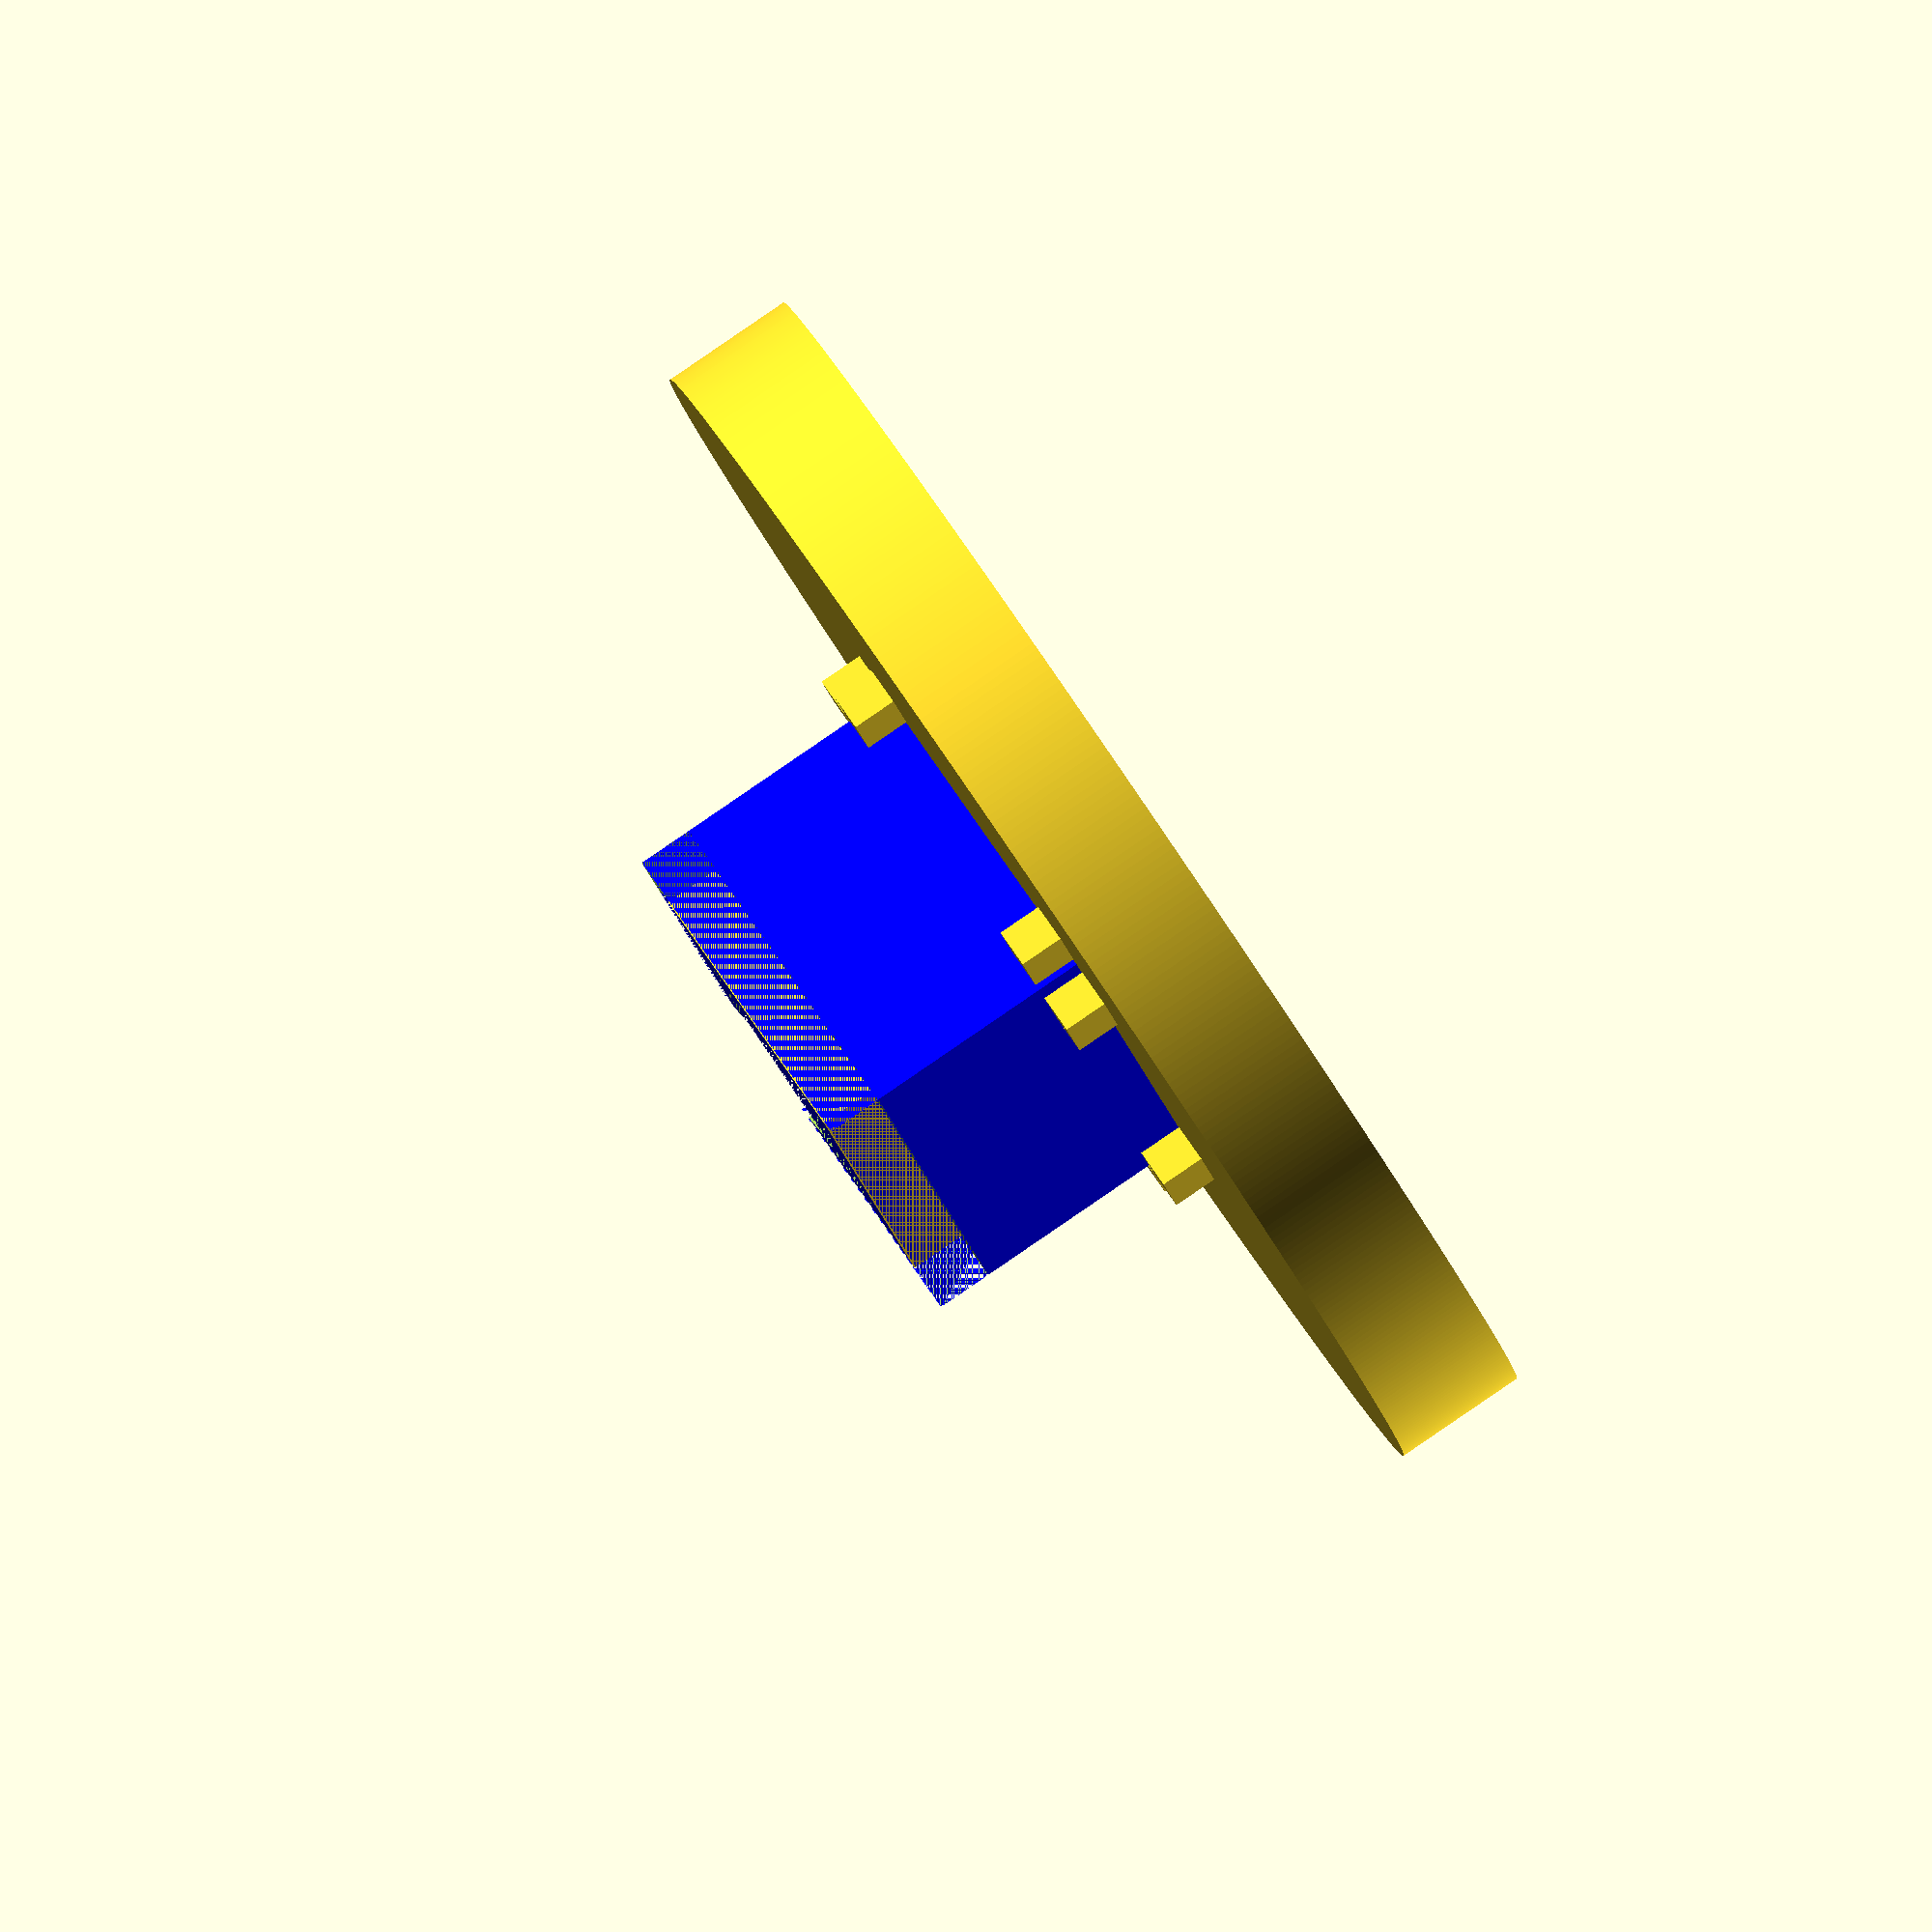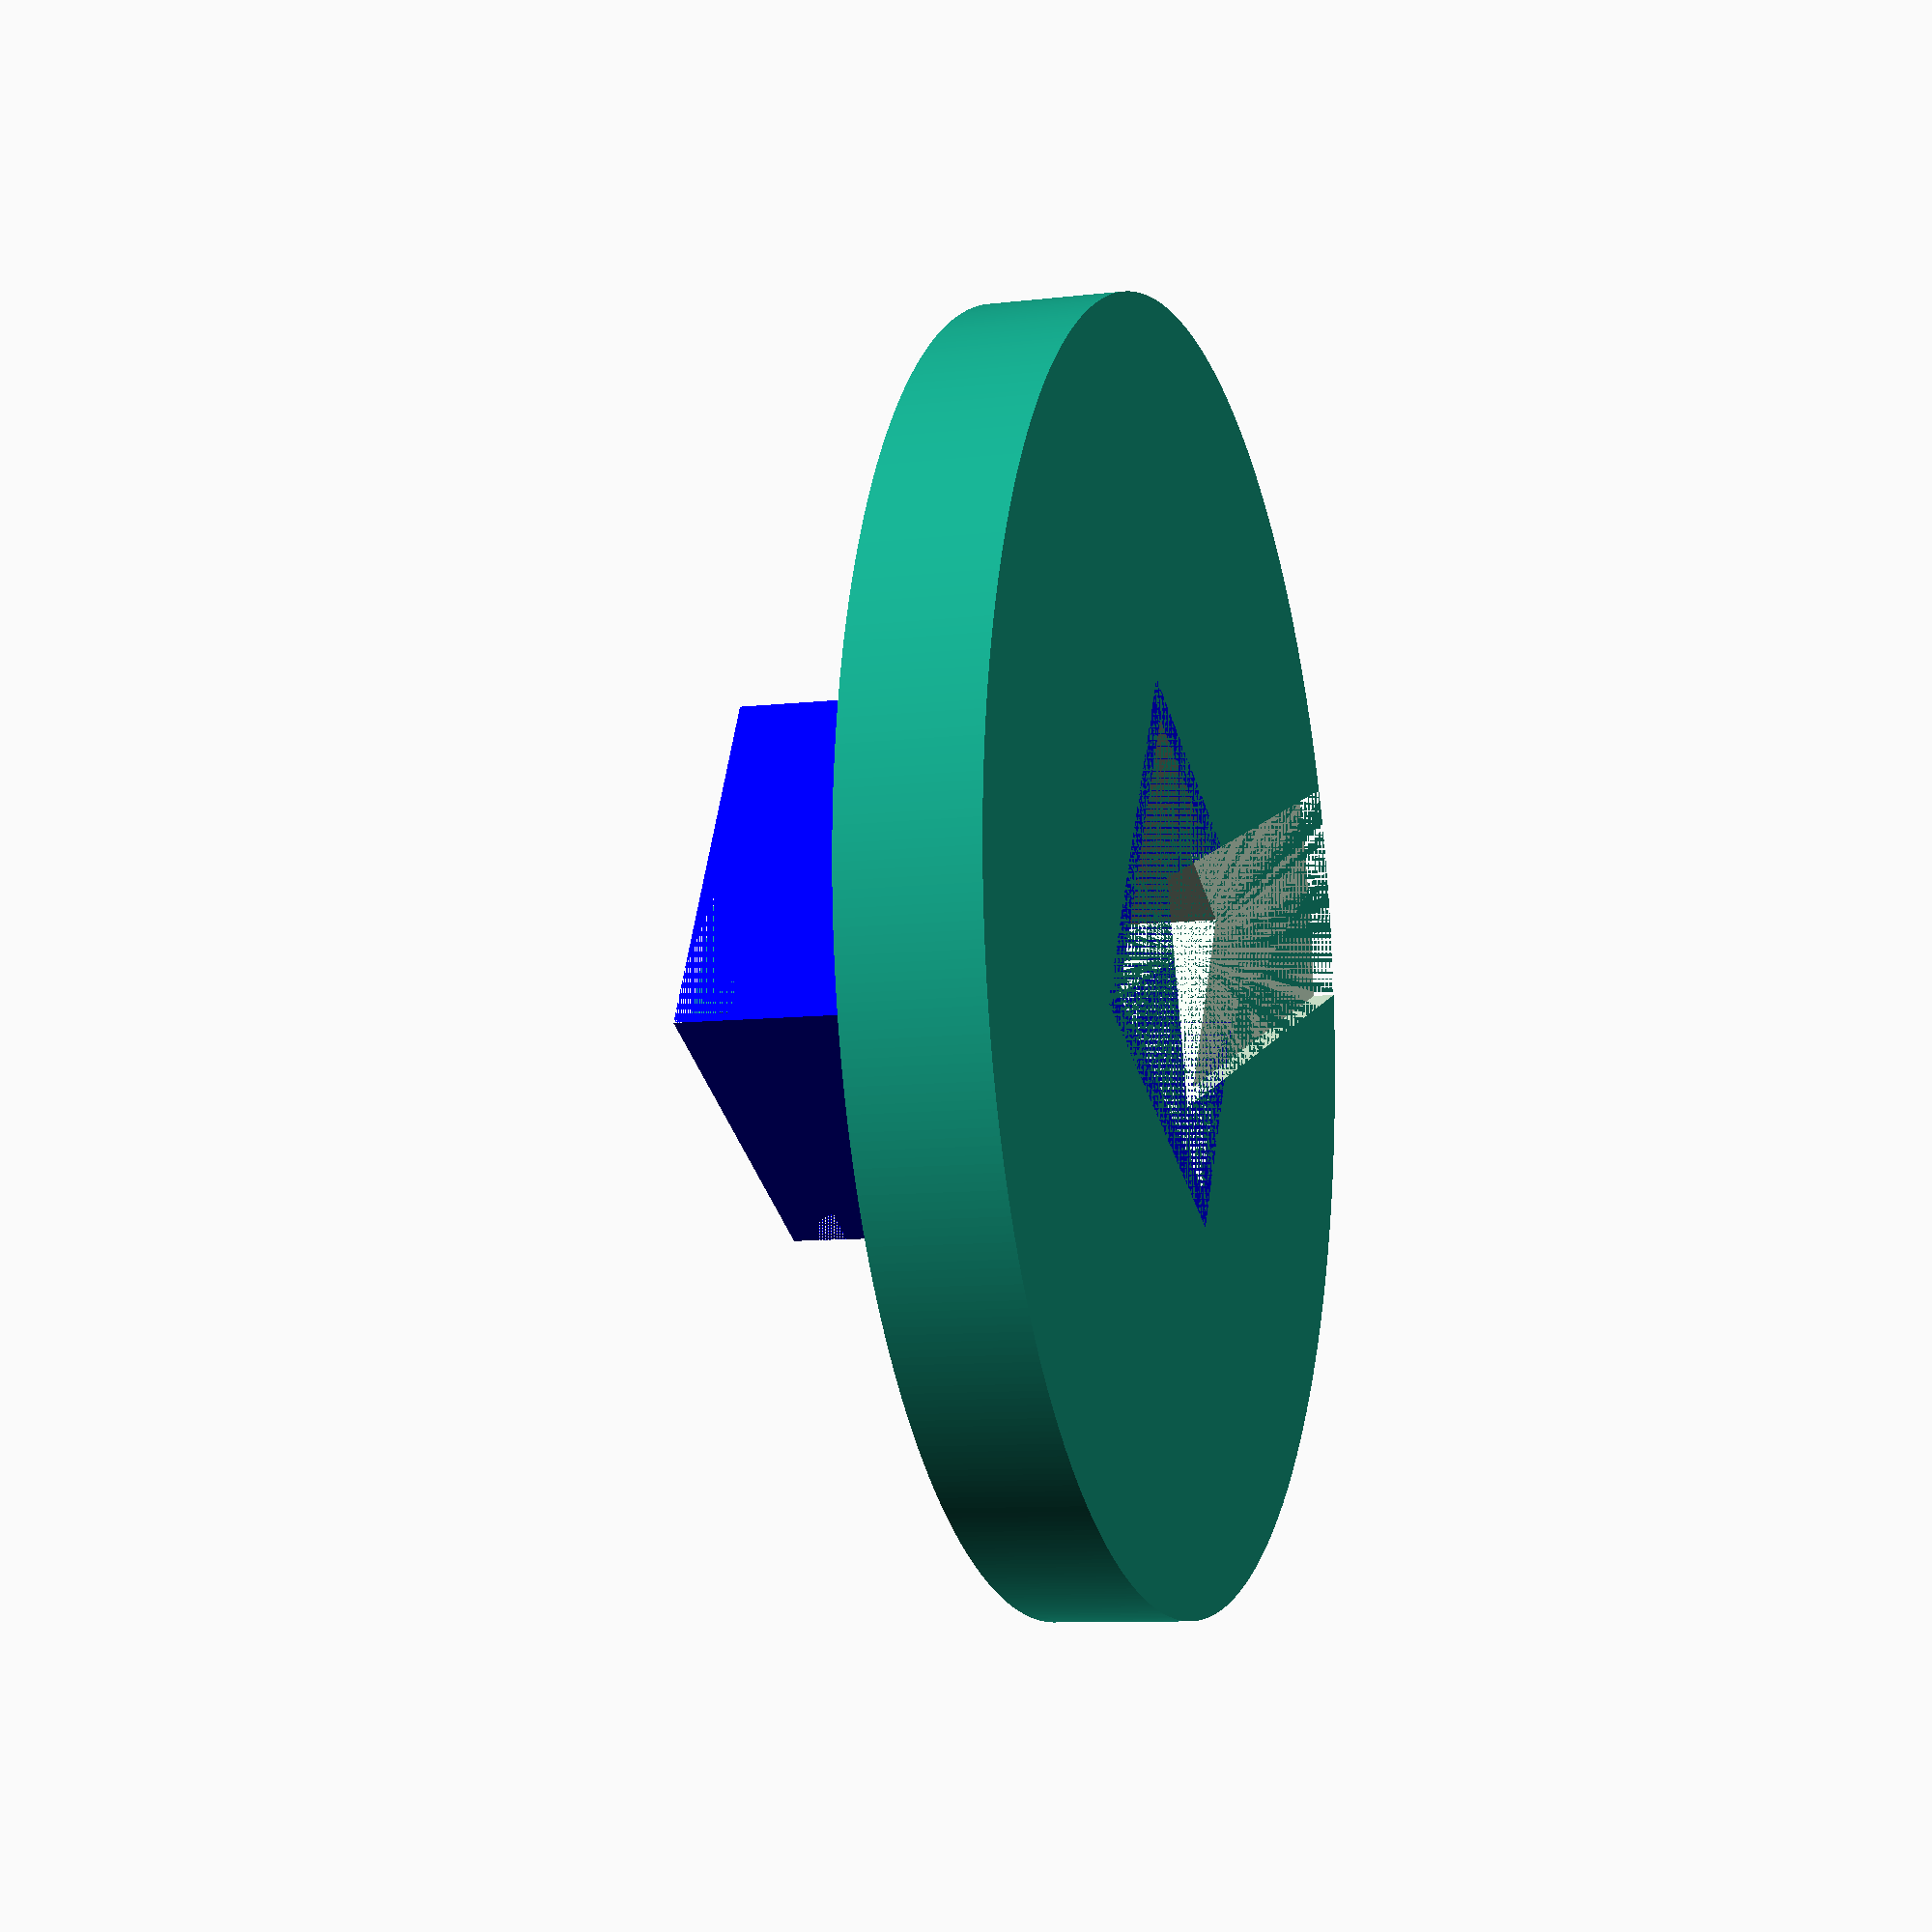
<openscad>
$fn=500;
width=17;
outerWidth=57;
wallWidth=2;
tabWidth=2;
hd=0.5; // holder distance

module centerCube()
{
	hull()
	{
		translate([2.25,2.25,18]) cube([10,10,1]);
		cube([14.5,14.5,5]);
	}
	
}


module mainCube()
{
	diff = outerWidth - width;
	offset = diff/2;
	innerWidth = width - (wallWidth*2);
	
	difference()
	{
		union()
		{
			translate([outerWidth/2,outerWidth/2,0]) cylinder(d=outerWidth,6);
			color("blue") translate([offset,offset,0]) cube([width,width,19]);
			translate([offset - tabWidth - hd,offset + (wallWidth*2),0 ])cube([tabWidth,tabWidth,8]);
			translate([offset + (wallWidth*2),offset - tabWidth - hd,0 ])cube([tabWidth,tabWidth,8]);
			translate([offset + width - tabWidth, offset - tabWidth - hd,0]) cube([tabWidth,tabWidth,8]);
			translate([offset - tabWidth - hd,offset + width - tabWidth,0]) cube([tabWidth,tabWidth,8]);
			translate([offset,offset + width + hd,0]) cube([tabWidth,tabWidth,8]);
			translate([offset + width + hd,offset,0]) cube([tabWidth,tabWidth,8]);
			translate([offset + width - tabWidth,offset + width + hd,0]) cube([tabWidth,tabWidth,8]);
			translate([offset + width + hd,offset + width - tabWidth,0]) cube([tabWidth,tabWidth,8]);
			
		}
		
		
		translate([offset+1.25,offset+1.25,0]) centerCube();
		translate([offset-wallWidth,offset+(wallWidth),6]) rotate([0,0,-45]) cube([wallWidth*3,wallWidth*5,15]);
		translate([offset,offset,16.5]) difference()
		{
		cube([width,width,3]);
		translate([wallWidth-0.5, wallWidth-0.5,0]) cube([width-(wallWidth*2)+1,width-(wallWidth*2)+1,3]);
		}
		translate([-5,0,0]) rotate([0,0,-45]) cube([10,45,1]);
		
	}
	
}

mainCube();




</openscad>
<views>
elev=92.5 azim=149.9 roll=124.3 proj=o view=solid
elev=9.1 azim=63.0 roll=107.7 proj=p view=wireframe
</views>
